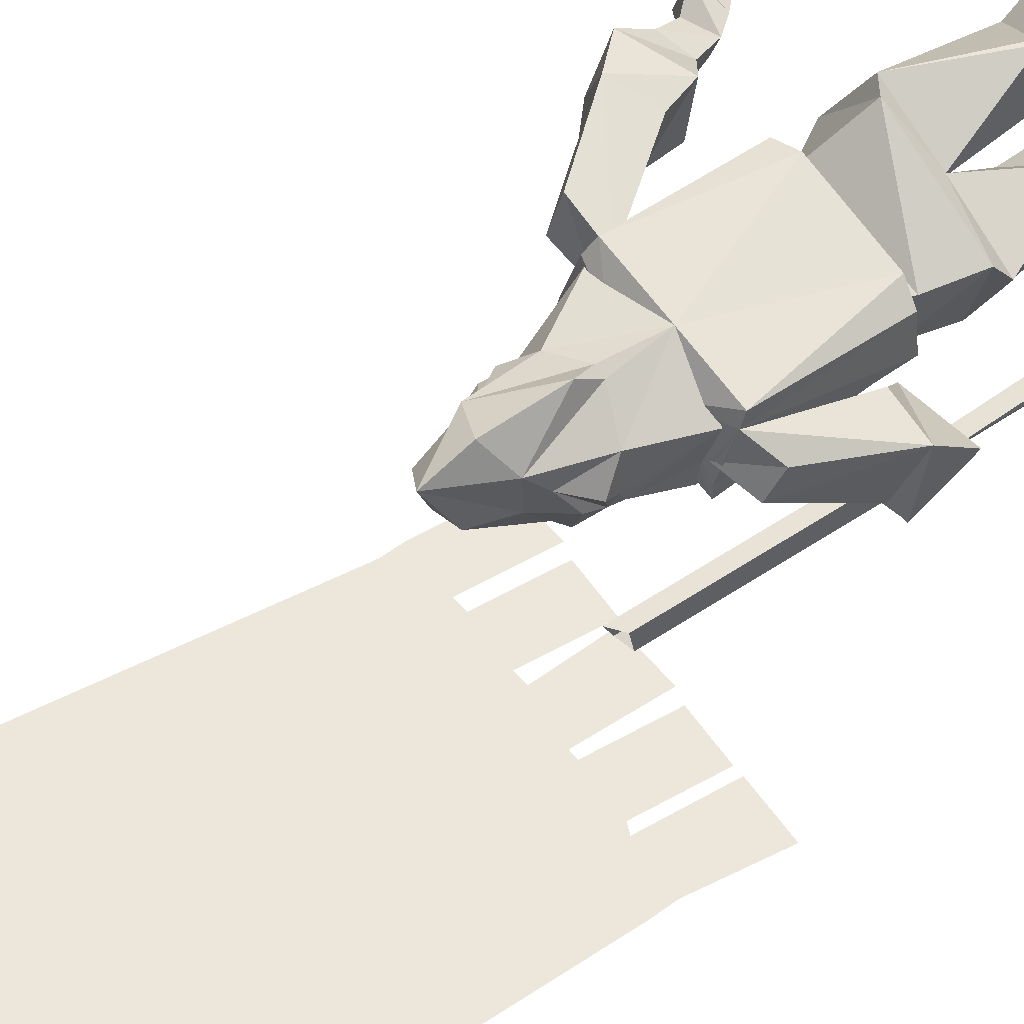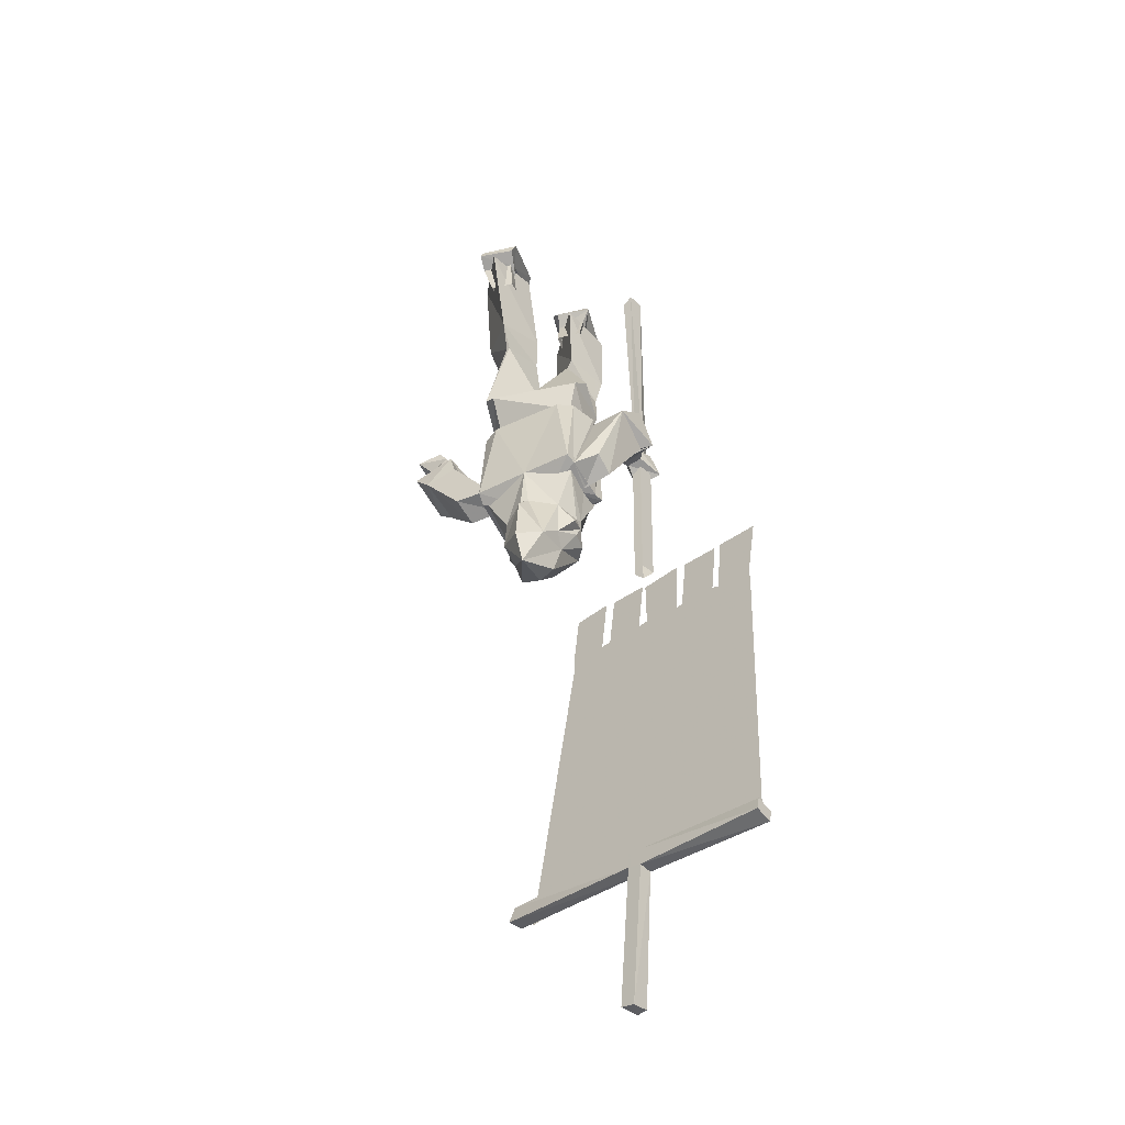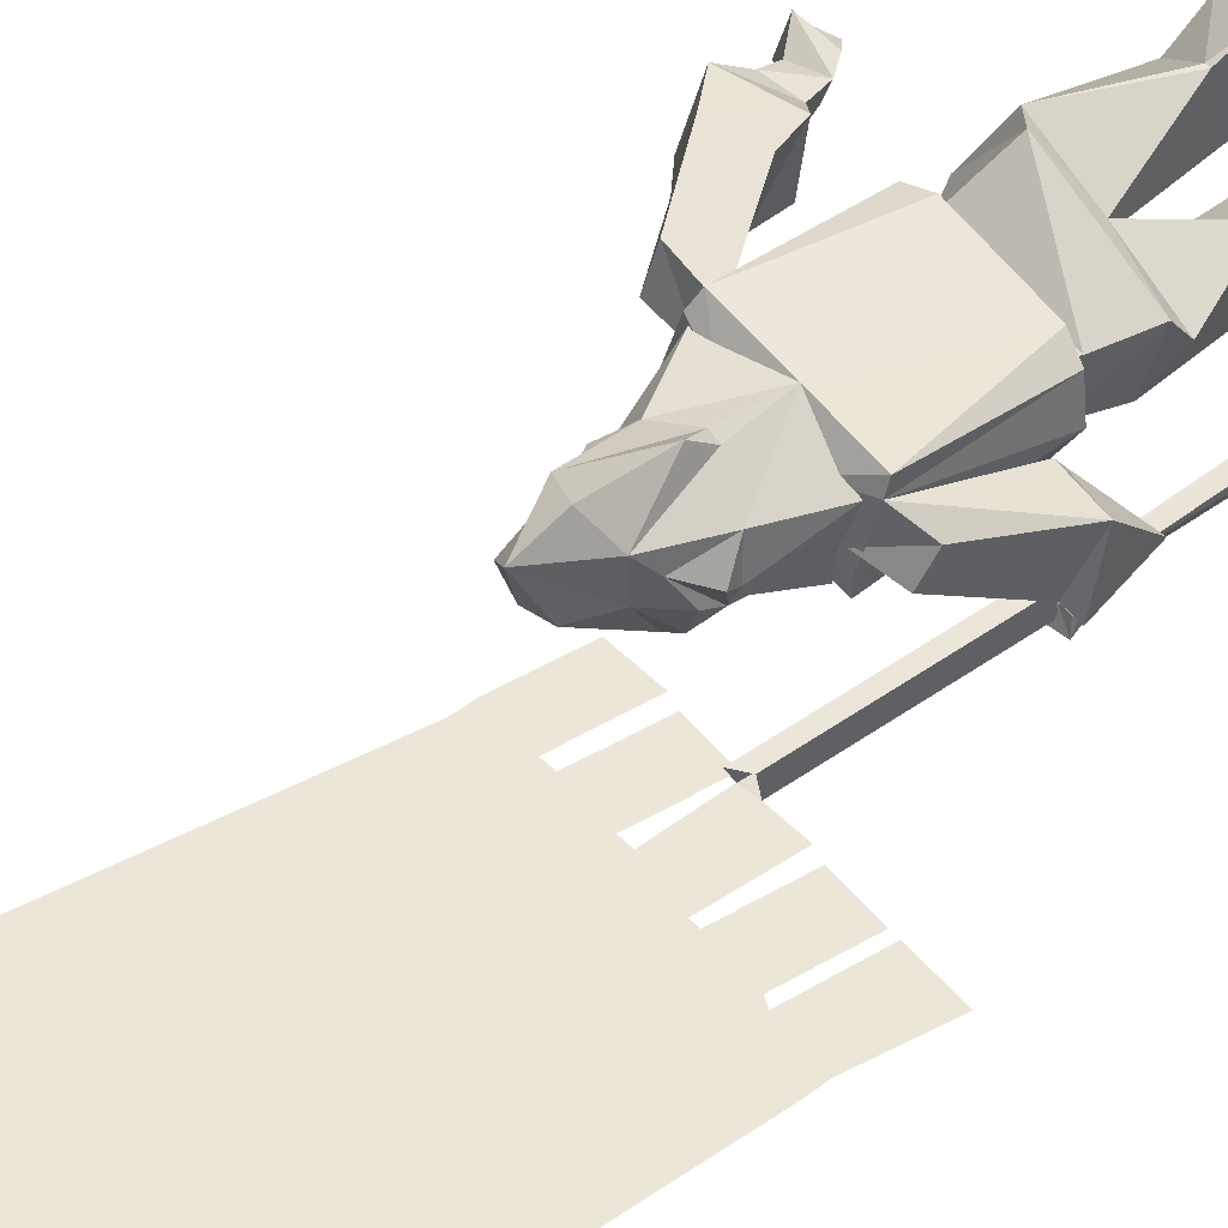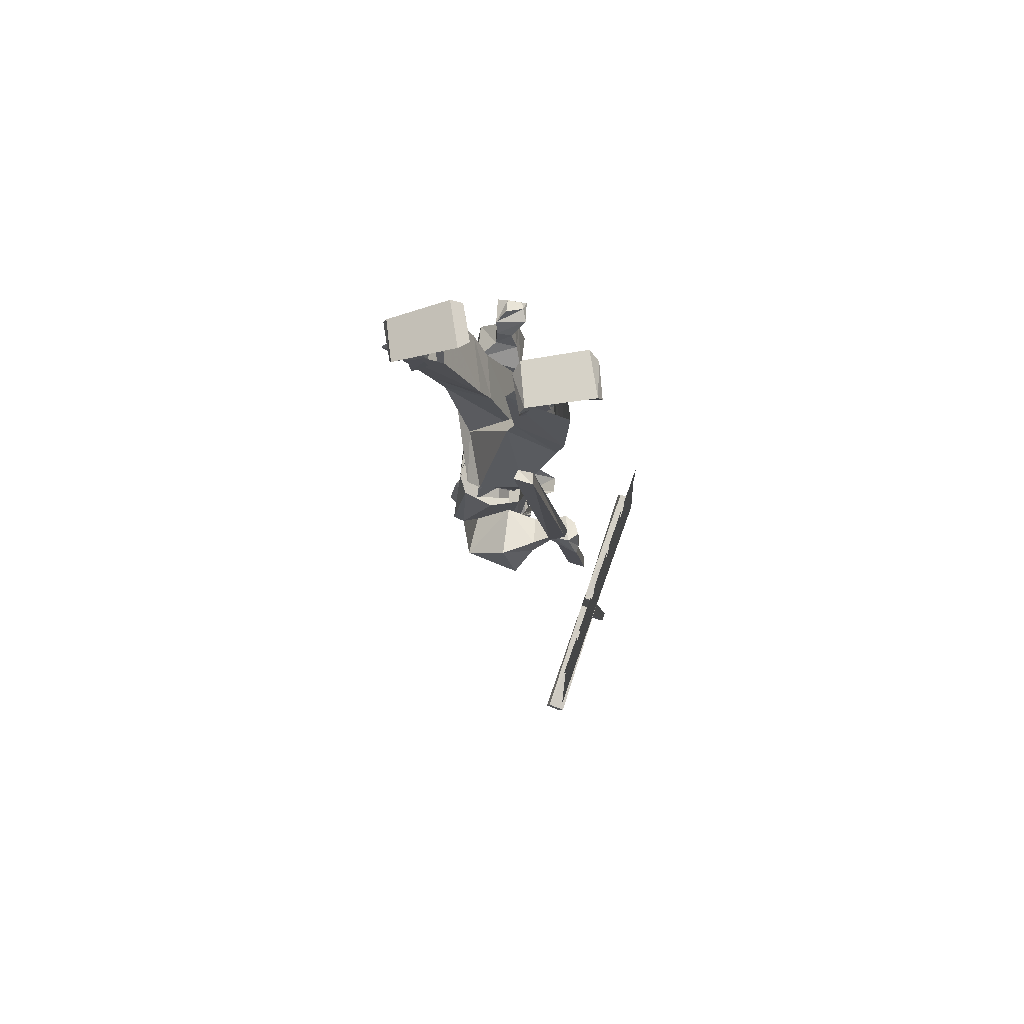
<metadata>
{"format":"obj","ext":"obj","renderer":"f3d","projection":"perspective","resolution":1024,"background":"white","views":[{"elev":54.0,"azim":51.7,"up":"+Z"},{"elev":-49.7,"azim":40.8,"up":"+Y"},{"elev":46.5,"azim":49.0,"up":"+Z"},{"elev":75.6,"azim":109.7,"up":"+Y"}]}
</metadata>
<code>
v 0.1953 -0.8672 0.2031
v 0.2422 -0.8594 0.1641
v 0.2891 -0.8672 0.1797
v 0.3672 -0.8594 0.1406
v 0.3125 -0.8672 0.25
v 0.3672 -0.8594 0.1641
v 0.3828 -0.8438 0.2578
v 0.3828 -0.8359 0.2812
v 0.2734 -0.8359 0.3047
v 0.2109 -0.8672 0.2734
v 0.1562 -0.8359 0.3281
v 0.1484 -0.8516 0.3047
v 0.125 -0.8594 0.2188
v 0.1172 -0.8594 0.1875
v 0.1562 -0.6094 0.1562
v 0.3125 -0.6094 0.1172
v 0.3516 -0.6172 0.1328
v 0.3828 -0.6094 0.1875
v 0.375 -0.6094 0.25
v 0.3438 -0.6016 0.2734
v 0.1875 -0.6016 0.3125
v 0.1484 -0.6094 0.3047
v 0.1172 -0.6094 0.2422
v 0.125 -0.6172 0.1875
v 0.2812 -0.9219 0.1719
v 0.2344 -0.9531 0.1562
v 0.2422 -0.9297 0.1484
v 0.2344 -0.9219 0.1562
v 0.2344 -0.8828 0.08594
v 0.2969 -0.875 0.1562
v 0.3125 -0.9531 0.1953
v 0.2422 -0.9531 0.1562
v 0.2266 -0.9531 0.1562
v 0.2031 -0.9219 0.1797
v 0.2031 -0.8828 0.09375
v 0.1875 -0.875 0.1797
v 0.1953 -0.9531 0.2188
v 0.1797 -0.8906 0.2109
v 0.1797 -0.9531 0.2266
v 0.3203 -0.9531 0.2031
v 0.3203 -0.8906 0.1875
v 0.1953 -0.9844 0.1641
v 0.2109 -0.9766 0.1641
v 0.2344 -0.9844 0.1562
v 0.2109 -0.9922 0.1719
v 0.2188 -1 0.1641
v 0.2578 -0.9922 0.1562
v 0.2656 -0.9766 0.1484
v 0.2812 -0.9844 0.1406
v 0.25 -1 0.1562
v 0.1797 -0.9531 0.2188
v 0.2109 -0.9688 0.1641
v 0.2344 -0.9609 0.1328
v 0.2656 -0.9688 0.1484
v 0.3281 -0.9609 0.1719
v 0.3203 -1.023 0.2422
v 0.3281 -0.9922 0.1875
v 0.3125 -0.9922 0.1484
v 0.2969 -0.9375 0.1406
v 0.3359 -0.9453 0.1797
v 0.3359 -0.9531 0.1953
v 0.3438 -0.9766 0.2109
v 0.3281 -0.9453 0.25
v 0.3125 -1.055 0.2812
v 0.3047 -1.047 0.2109
v 0.2812 -0.9922 0.125
v 0.1641 -0.9453 0.2188
v 0.1719 -0.9766 0.25
v 0.1719 -0.9531 0.2344
v 0.1562 -0.8516 0.2969
v 0.1406 -0.8594 0.2344
v 0.1328 -0.8594 0.1797
v 0.1406 -0.7734 0.1406
v 0.1797 -0.9375 0.1641
v 0.1641 -0.9609 0.2109
v 0.1641 -0.9922 0.2266
v 0.2031 -1.023 0.2656
v 0.2031 -0.9453 0.2812
v 0.2578 -0.9219 0.2969
v 0.2734 -0.9219 0.2891
v 0.3672 -0.8516 0.25
v 0.3516 -0.8594 0.1875
v 0.3438 -0.8594 0.1406
v 0.3203 -0.7734 0.1094
v 0.2891 -0.7578 0.1094
v 0.1719 -0.9922 0.1797
v 0.1875 -0.9922 0.1484
v 0.1953 -1.047 0.2422
v 0.2188 -1.055 0.3047
v 0.2734 -0.9609 0.3203
v 0.2812 -1.086 0.3359
v 0.2812 -1.156 0.3125
v 0.2891 -1.109 0.2188
v 0.2344 -1.039 0.1562
v 0.2422 -1.008 0.1484
v 0.2109 -1.109 0.2344
v 0.25 -1.117 0.2188
v 0.1719 -0.7578 0.1406
v 0.1484 -0.6016 0.1953
v 0.1641 -0.6016 0.2812
v 0.1719 -0.5859 0.2734
v 0.1484 -0.5938 0.1953
v 0.3359 -0.5938 0.1484
v 0.3359 -0.6016 0.1484
v 0.3516 -0.5859 0.2344
v 0.3516 -0.6016 0.2422
v 0.2422 -0.05469 0.4531
v 0.2266 -0.08594 0.375
v 0.2266 -0.07031 0.4219
v 0.2891 -0.07031 0.3906
v 0.3125 -0.05469 0.4141
v 0.2422 -0.03125 0.4453
v 0.2109 -0.04688 0.3984
v 0.2734 -0.08594 0.3516
v 0.2656 -0.1172 0.3359
v 0.2188 -0.1172 0.3594
v 0.2422 -0.1484 0.4062
v 0.2891 -0.1484 0.3828
v 0.2812 -0.04688 0.3672
v 0.3203 -0.03125 0.4062
v 0.1797 0.01562 0.3359
v 0.1719 0 0.3125
v 0.2422 -0.0625 0.3516
v 0.2656 0.01562 0.2891
v 0.2422 0 0.2734
v 0.2812 -0.07812 0.1016
v 0.3359 -0.03125 0.1406
v 0.3125 -0.05469 0.1328
v 0.3125 -0.125 0.1484
v 0.2812 -0.1172 0.09375
v 0.2344 -0.1172 0.1172
v 0.2344 -0.07812 0.125
v 0.2891 -0.03906 0.09375
v 0.3281 -0.007812 0.1328
v 0.2656 -0.03125 0.1797
v 0.25 -0.05469 0.1562
v 0.2578 -0.125 0.1719
v 0.2656 0 0.007812
v 0.1797 0 0.05469
v 0.2422 -0.007812 0.1719
v 0.2344 -0.03906 0.125
v 0.1875 -0.02344 0.03125
v 0.2578 -0.02344 0
v 0.25 -0.0625 0.1016
v 0.375 -0.5078 0.2422
v 0.1953 -0.5078 0.3359
v 0.1094 -0.5078 0.2266
v 0.2266 -0.5 0.1719
v 0.3438 -0.5078 0.125
v 0.3828 -0.4844 0.2109
v 0.2734 -0.4844 0.2734
v 0.1641 -0.4844 0.3281
v 0.1562 -0.3047 0.2734
v 0.2266 -0.5078 0.1797
v 0.2422 -0.3047 0.2344
v 0.2422 -0.3359 0.3359
v 0.2031 -0.3359 0.1094
v 0.2969 -0.3359 0.07031
v 0.2969 -0.3047 0.1797
v 0.2031 -0.25 0.1094
v 0.3047 -0.25 0.05469
v 0.2969 -0.25 0.1641
v 0.1953 -0.0625 0.1016
v 0.3047 -0.0625 0.04688
v 0.3047 -0.05469 0.1797
v 0.1797 -0.05469 0.3594
v 0.2578 -0.2344 0.25
v 0.1484 -0.2344 0.3047
v 0.25 -0.2734 0.3672
v 0.2812 -0.08594 0.4453
v 0.2812 -0.05469 0.3125
v 0.2344 -0.3359 0.3359
v -0.05469 -0.5469 0.3281
v -0.03125 -0.5781 0.3047
v 0.01562 -0.5625 0.3047
v 0 -0.5391 0.3125
v -0.05469 -0.5312 0.3047
v -0.07031 -0.5547 0.2656
v -0.03125 -0.5781 0.2812
v -0.03906 -0.625 0.2734
v -0.02344 -0.6172 0.3203
v 0.02344 -0.6016 0.3047
v 0.007812 -0.5703 0.2734
v -0.02344 -0.5391 0.25
v -0.04688 -0.5312 0.2656
v -0.02344 -0.5156 0.2969
v -0.0625 -0.5391 0.2734
v 0.01562 -0.6094 0.2578
v 0.05469 -0.6406 0.2344
v -0.03906 -0.6953 0.2578
v -0.02344 -0.6719 0.3594
v 0.0625 -0.6328 0.3359
v 0.4375 -0.6562 0.07031
v 0.3828 -0.6719 0.07812
v 0.375 -0.6406 0.04688
v 0.4062 -0.6328 0.03906
v 0.4297 -0.6094 0.07031
v 0.4766 -0.6016 0.125
v 0.4844 -0.7031 0.09375
v 0.3828 -0.7109 0.1172
v 0.375 -0.625 0.08594
v 0.3672 -0.6172 0.05469
v 0.3516 -0.6016 0.02344
v 0.3594 -0.6641 0
v 0.4141 -0.6406 -0.02344
v 0.4062 -0.6016 0.03906
v 0.375 -0.625 0.1484
v 0.4844 -0.6797 0.2031
v 0.4609 -0.7109 0.1094
v 0.3828 -0.7031 0.125
v 0.4062 -0.5859 0
v 0.3594 -0.6016 0
v 0.375 -0.6406 -0.01562
v 0.3984 -0.6328 -0.02344
v 0.3828 -0.5938 -0.01562
v 0.0625 -0.7031 0.2422
v 0 -0.7344 0.2578
v 0.01562 -0.7188 0.3594
v 0.07812 -0.6875 0.3359
v 0.1797 -0.8359 0.3203
v 0.1641 -0.8438 0.2578
v 0.09375 -0.8516 0.2812
v 0.1016 -0.8359 0.3438
v 0.3594 -0.8594 0.1953
v 0.4297 -0.8203 0.2266
v 0.4219 -0.8438 0.1797
v 0.4062 -0.6719 0.2109
v 0.2656 -1.781 -0.07031
v 0.2969 -1.789 -0.07031
v 0.25 -2.086 -0.1016
v 0.2266 -2.086 -0.1016
v 0.2656 -1.781 -0.03906
v -0.04688 -1.758 -0.03125
v -0.04688 -1.75 -0.07031
v 0.2578 -1.75 -0.07812
v 0.2891 -1.75 -0.07812
v 0.5859 -1.789 -0.08594
v 0.5859 -1.82 -0.07812
v 0.2969 -1.789 -0.03906
v 0.25 -2.094 -0.0625
v 0.2188 -2.086 -0.0625
v 0.2656 -1.742 -0.03906
v -0.03906 -1.719 -0.03906
v -0.03906 -1.719 -0.07031
v 0.2969 -1.75 -0.03906
v 0.5859 -1.812 -0.03906
v 0.5859 -1.781 -0.04688
v 0.375 -0.6641 0.03125
v 0.3984 -0.6484 0.03125
v 0.3984 -0.6406 -0.007812
v 0.375 -0.6484 0
v 0.3438 -0.9609 -0.03125
v 0.3438 -0.9766 0
v 0.3672 -0.9609 0
v 0.3672 -0.9531 -0.03906
v 0.4688 -1.617 -0.07812
v 0.3125 -1.492 -0.07812
v 0.375 -1.445 -0.07812
v 0.5078 -1.266 -0.07812
v 0.375 -1.414 -0.07812
v 0.3281 -1.352 -0.07812
v 0.1094 -1.578 -0.07812
v 0.2344 -1.43 -0.07812
v 0.2812 -1.492 -0.07812
v 0.1406 -1.227 -0.07812
v 0.3047 -1.352 -0.07812
v 0.2422 -1.398 -0.07812
v 0.5703 -1.438 -0.07812
v 0.3672 -1.469 -0.07812
v 0.375 -1.383 -0.07812
v 0.3359 -1.164 -0.07812
v 0.3594 -1.359 -0.07812
v 0.2812 -1.359 -0.07812
v 0.2891 -1.672 -0.07812
v 0.2656 -1.477 -0.07812
v 0.3438 -1.484 -0.07812
v 0.05469 -1.391 -0.07812
v 0.2578 -1.375 -0.07812
v 0.25 -1.453 -0.07812
v 0.2031 -1.039 -0.07812
v 0.2188 -0.9141 -0.07812
v 0.3047 -0.9219 -0.07812
v 0.2891 -1.047 -0.07812
v 0.09375 -1.07 -0.07812
v 0.1797 -1.039 -0.07812
v 0.3438 -1.102 -0.07812
v 0.3125 -1.047 -0.07812
v 0.3125 -0.9297 -0.07812
v 0.4062 -0.9297 -0.07812
v 0.3984 -1.062 -0.07812
v 0.4141 -1.062 -0.07812
v 0.4297 -0.9375 -0.07812
v 0.5156 -0.9453 -0.07812
v 0.5 -1.07 -0.07812
v 0.6016 -1.125 -0.07812
v 0.5156 -1.078 -0.07812
v 0.5312 -0.9453 -0.07812
v 0.625 -0.9531 -0.07812
v 0.6016 -1.086 -0.07812
v 0.09375 -1.031 -0.07812
v 0.1094 -0.9062 -0.07812
v 0.1953 -0.9062 -0.07812
v 0.2812 -1.719 -0.07812
v -0.02344 -1.75 -0.07812
v 0.5703 -1.805 -0.07812
v 0.4297 -0.05469 0.07812
v 0.4531 -0.04688 0.07031
v 0.3984 -0.6016 0.007812
v 0.3828 -0.6016 0.007812
v 0.4297 -0.07031 0.1094
v 0.4531 -0.05469 0.1094
v 0.4141 -0.6016 0.03906
v 0.3906 -0.6016 0.03906
f 1 2 3
f 3 2 4
f 3 4 5
f 5 4 6
f 5 6 7
f 5 7 8
f 5 8 9
f 5 9 10
f 10 9 11
f 10 11 12
f 10 12 13
f 10 13 14
f 10 14 1
f 1 14 2
f 2 14 15
f 2 15 16
f 2 16 4
f 4 16 17
f 4 17 6
f 6 17 18
f 6 18 7
f 7 18 19
f 7 19 8
f 8 19 20
f 8 20 9
f 9 20 21
f 9 21 11
f 11 21 22
f 11 22 12
f 12 22 23
f 12 23 13
f 13 23 24
f 13 24 14
f 14 24 15
f 55 57 58
f 55 58 59
f 55 59 60
f 56 62 63
f 56 63 64
f 56 64 65
f 56 65 57
f 57 65 58
f 58 65 66
f 58 66 59
f 67 69 70
f 67 70 71
f 67 71 72
f 67 72 73
f 67 73 74
f 67 74 75
f 68 77 78
f 68 78 69
f 69 78 70
f 70 78 9
f 9 78 79
f 9 79 80
f 9 80 63
f 9 63 81
f 81 63 61
f 81 61 60
f 81 60 82
f 82 60 83
f 83 60 84
f 84 60 59
f 84 59 85
f 86 76 75
f 86 75 74
f 86 74 87
f 86 87 88
f 86 88 76
f 76 88 77
f 77 88 89
f 77 89 78
f 78 89 79
f 79 89 90
f 79 90 80
f 80 90 64
f 80 64 63
f 63 62 61
f 90 89 91
f 90 91 64
f 64 91 92
f 64 92 65
f 65 92 93
f 65 93 66
f 66 93 94
f 66 94 95
f 95 94 87
f 87 94 96
f 87 96 88
f 88 96 92
f 88 92 89
f 89 92 91
f 94 93 97
f 94 97 96
f 96 97 92
f 92 97 93
f 74 73 98
f 180 188 189
f 180 189 190
f 180 190 181
f 181 190 191
f 181 191 182
f 182 191 192
f 182 192 188
f 193 197 198
f 193 198 199
f 193 199 194
f 194 199 200
f 194 200 201
f 197 201 207
f 197 207 198
f 198 207 208
f 198 208 199
f 199 208 209
f 199 209 210
f 199 210 200
f 200 210 207
f 200 207 201
f 192 189 188
f 189 192 216
f 189 216 190
f 190 216 217
f 190 217 218
f 190 218 191
f 191 218 192
f 192 218 219
f 192 219 216
f 216 219 220
f 216 220 221
f 216 221 222
f 216 222 217
f 217 222 218
f 218 222 223
f 218 223 220
f 218 220 219
f 224 225 7
f 224 7 210
f 224 210 226
f 224 226 225
f 225 226 208
f 225 208 7
f 7 208 227
f 7 227 210
f 210 227 207
f 207 227 208
f 210 209 226
f 226 209 208
f 223 221 220
f 221 223 222
f 25 26 27
f 25 27 28
f 25 28 27
f 25 27 29
f 25 29 30
f 25 30 31
f 25 31 32
f 25 32 26
f 26 33 34
f 26 34 27
f 27 34 28
f 27 28 34
f 27 34 35
f 27 35 29
f 34 36 35
f 36 34 37
f 36 37 38
f 38 37 39
f 40 31 30
f 40 30 41
f 42 45 46
f 46 45 44
f 47 49 50
f 47 50 44
f 51 34 33
f 51 33 52
f 51 52 42
f 42 52 43
f 43 52 44
f 44 52 33
f 44 33 53
f 44 53 32
f 44 32 54
f 44 54 48
f 48 54 49
f 49 54 31
f 31 54 32
f 55 56 57
f 55 60 61
f 55 61 62
f 55 62 56
f 67 68 69
f 67 75 76
f 67 76 77
f 67 77 68
f 173 174 175
f 173 175 176
f 173 176 177
f 173 177 178
f 173 178 179
f 173 179 174
f 175 183 184
f 175 184 176
f 176 184 185
f 176 185 186
f 176 186 177
f 177 186 187
f 177 187 178
f 178 187 185
f 178 185 184
f 178 184 179
f 179 184 183
f 187 186 185
f 195 202 203
f 195 203 204
f 195 204 205
f 195 205 196
f 196 205 206
f 202 206 203
f 203 206 211
f 203 211 212
f 203 212 204
f 204 212 213
f 204 213 214
f 204 214 205
f 205 214 211
f 205 211 206
f 212 211 215
f 212 215 213
f 213 215 214
f 214 215 211
f 42 43 44
f 42 44 45
f 47 44 48
f 47 48 49
f 174 179 180
f 174 180 181
f 174 181 175
f 175 181 182
f 175 182 183
f 179 183 188
f 179 188 180
f 182 188 183
f 193 194 195
f 193 195 196
f 193 196 197
f 194 201 202
f 194 202 195
f 196 206 197
f 197 206 201
f 206 202 201
f 256 257 258
f 259 260 261
f 262 263 264
f 265 266 267
f 268 269 270
f 271 272 273
f 274 275 276
f 277 278 279
f 280 281 282
f 280 282 283
f 280 283 281
f 281 283 282
f 287 288 289
f 287 289 290
f 287 290 288
f 288 290 289
f 291 292 293
f 291 293 294
f 291 294 292
f 292 294 293
f 296 297 298
f 296 298 299
f 296 299 297
f 297 299 298
f 300 301 302
f 300 302 285
f 300 285 301
f 301 285 302
f 99 100 101
f 99 101 102
f 99 102 103
f 99 103 104
f 104 103 105
f 104 105 106
f 107 108 109
f 107 109 110
f 107 110 111
f 107 111 112
f 107 112 113
f 107 113 108
f 108 113 114
f 108 114 115
f 108 115 116
f 108 116 117
f 108 117 109
f 109 117 110
f 110 117 118
f 110 118 114
f 110 114 111
f 111 114 119
f 111 119 120
f 111 120 112
f 112 120 121
f 112 121 113
f 113 121 122
f 113 122 119
f 113 119 114
f 114 119 123
f 114 123 108
f 108 123 113
f 113 123 119
f 120 119 124
f 120 124 121
f 121 124 125
f 121 125 122
f 122 125 119
f 119 125 124
f 114 118 115
f 126 127 128
f 126 128 129
f 126 129 130
f 126 130 131
f 126 131 132
f 126 132 133
f 126 133 127
f 127 133 134
f 127 134 135
f 127 135 136
f 127 136 128
f 128 136 129
f 129 136 137
f 137 136 132
f 137 132 131
f 134 133 138
f 134 138 139
f 134 139 140
f 134 140 135
f 135 140 141
f 135 141 132
f 135 132 136
f 141 140 139
f 141 139 142
f 141 142 143
f 141 143 133
f 141 133 132
f 141 132 144
f 141 144 133
f 133 144 126
f 126 144 132
f 138 133 143
f 138 143 142
f 138 142 139
f 103 145 105
f 105 145 146
f 105 146 101
f 101 146 102
f 102 146 147
f 102 147 148
f 102 148 103
f 103 148 149
f 103 149 145
f 145 149 150
f 145 150 151
f 145 151 146
f 146 151 152
f 146 152 147
f 147 152 153
f 147 153 154
f 154 153 155
f 154 155 156
f 154 156 151
f 154 151 157
f 154 157 149
f 149 157 158
f 149 158 159
f 149 159 150
f 150 159 151
f 151 159 157
f 157 159 160
f 157 160 158
f 158 160 161
f 158 161 162
f 158 162 159
f 159 162 160
f 160 162 163
f 160 163 161
f 161 163 164
f 161 164 165
f 161 165 162
f 162 165 163
f 166 167 168
f 166 168 169
f 166 169 170
f 170 169 167
f 170 167 171
f 171 167 166
f 172 156 169
f 172 169 168
f 172 168 153
f 172 153 152
f 172 152 156
f 156 152 151
f 168 155 153
f 155 168 167
f 155 167 169
f 155 169 156
f 228 229 230
f 228 230 231
f 228 231 232
f 228 232 233
f 228 233 234
f 228 234 235
f 228 235 236
f 228 236 229
f 229 236 237
f 229 237 238
f 229 238 239
f 229 239 240
f 229 240 230
f 230 240 231
f 231 240 241
f 231 241 232
f 232 241 239
f 232 239 242
f 232 242 243
f 232 243 233
f 233 243 244
f 233 244 234
f 234 244 235
f 235 244 242
f 242 244 243
f 239 241 240
f 239 245 242
f 245 239 246
f 245 246 247
f 245 247 236
f 236 247 237
f 237 247 238
f 238 247 246
f 238 246 239
f 248 249 250
f 248 250 251
f 248 251 252
f 248 252 253
f 248 253 249
f 249 253 254
f 249 254 250
f 250 254 255
f 250 255 251
f 251 255 252
f 306 307 308
f 306 308 309
f 306 309 310
f 306 310 307
f 307 310 311
f 307 311 312
f 307 312 308
f 311 310 313
f 311 313 312
f 310 309 313
f 280 283 284
f 280 284 285
f 280 285 284
f 280 284 286
f 280 286 283
f 287 290 286
f 287 286 283
f 287 283 286
f 287 286 290
f 291 294 286
f 291 286 290
f 291 290 286
f 291 286 295
f 291 295 294
f 296 299 295
f 296 295 294
f 296 294 295
f 296 295 299
f 300 285 284
f 300 284 285
f 283 286 284
f 284 286 303
f 284 303 304
f 284 304 286
f 286 304 303
f 286 303 295
f 286 295 305
f 286 305 303
f 303 305 295
f 294 295 286

</code>
